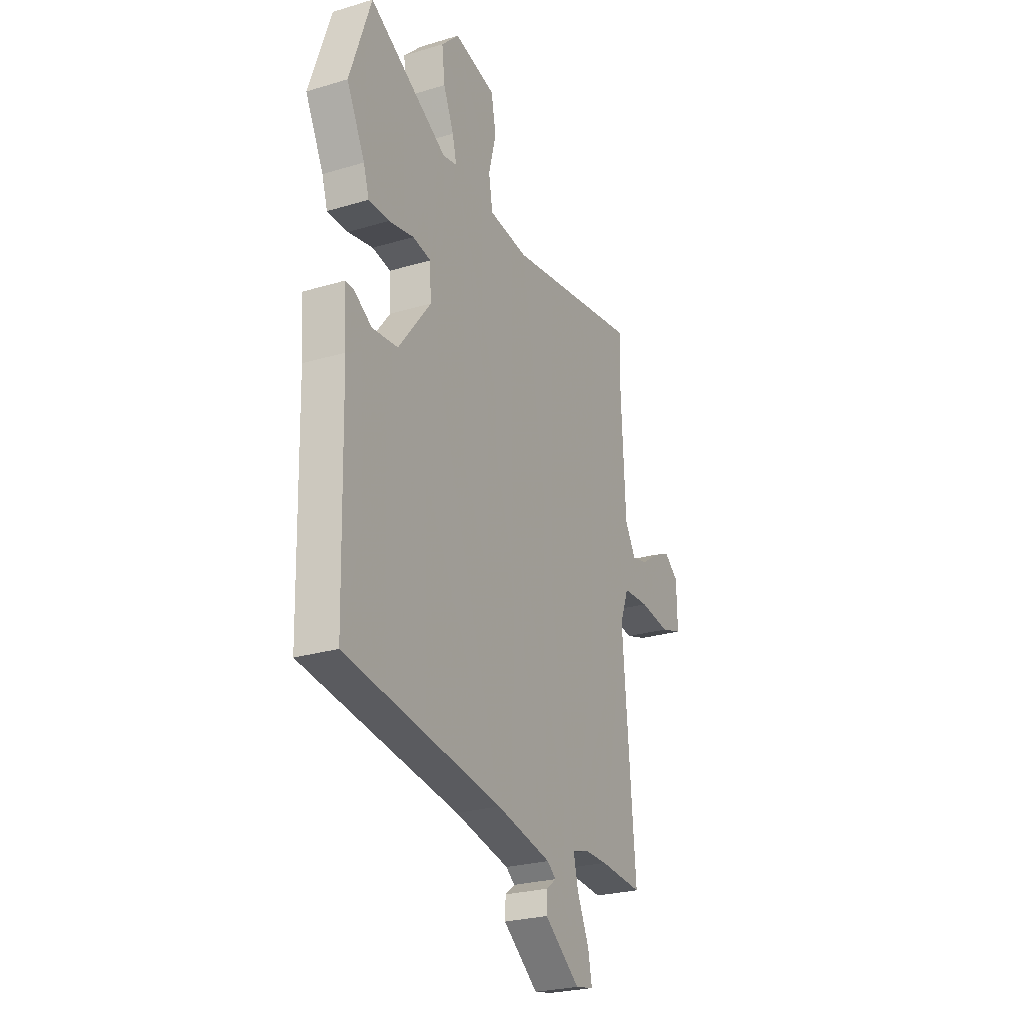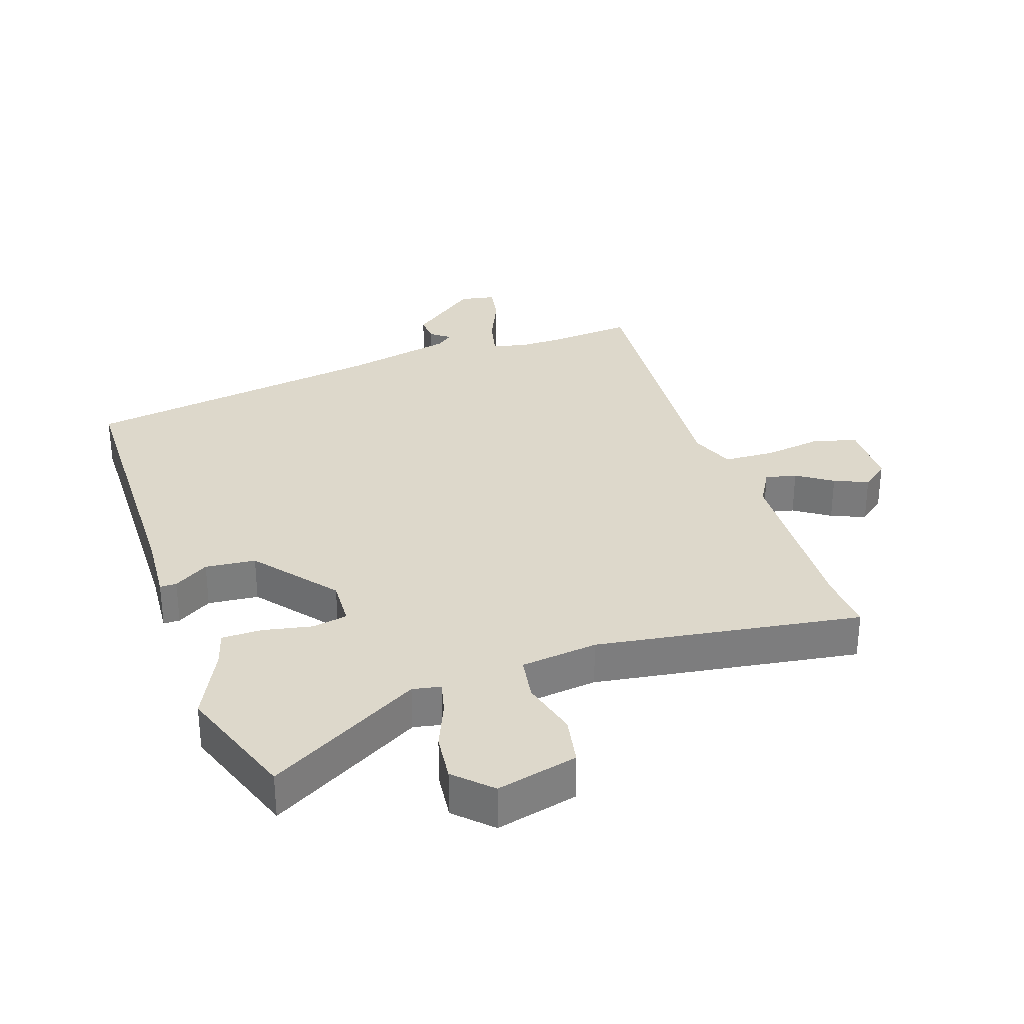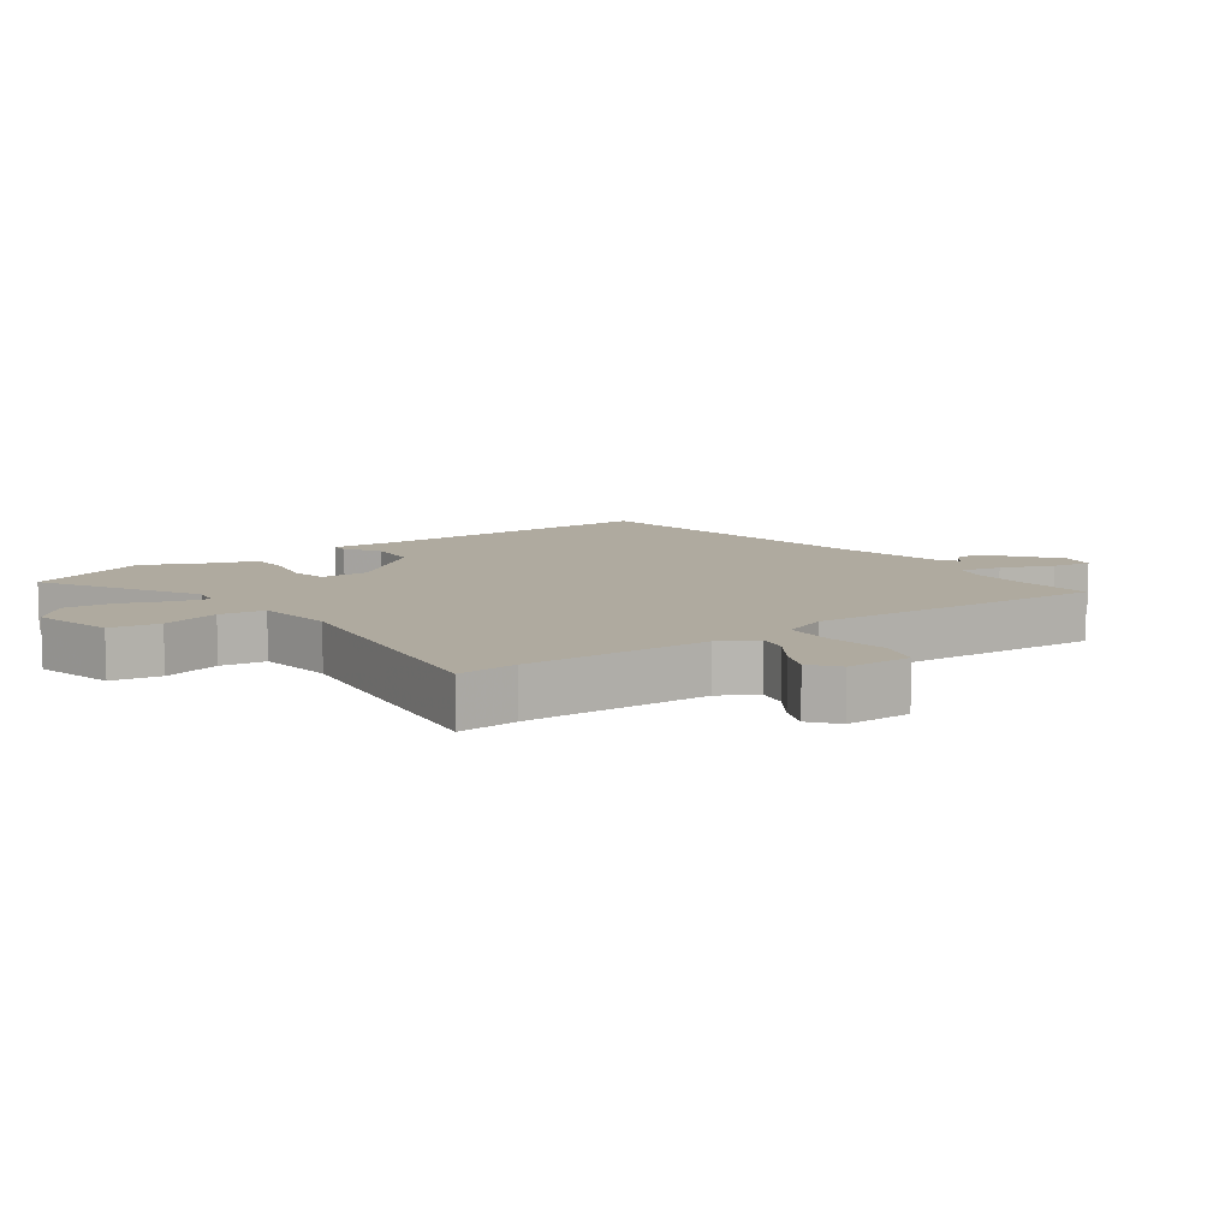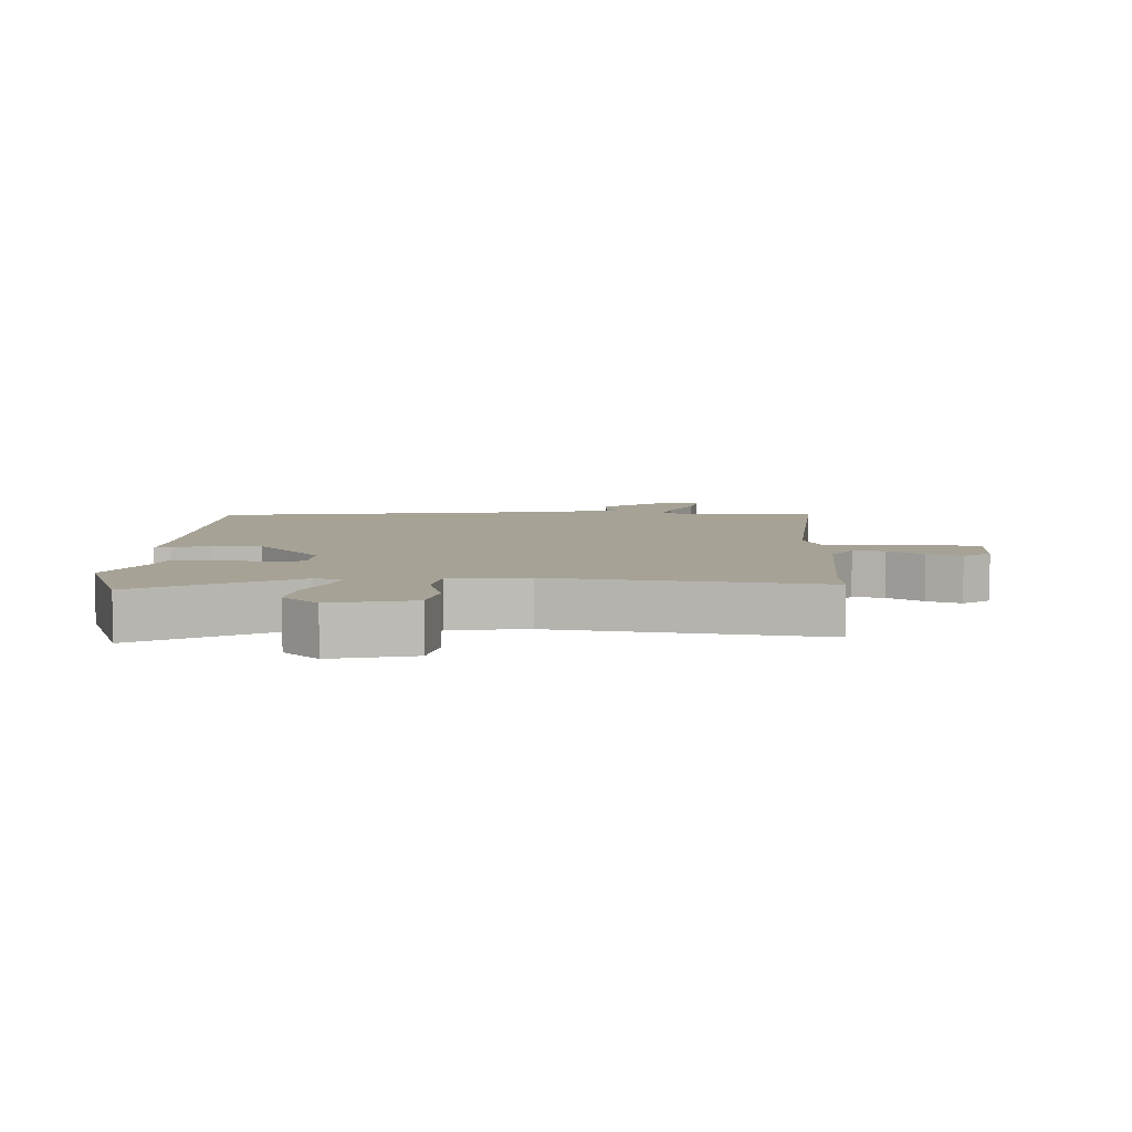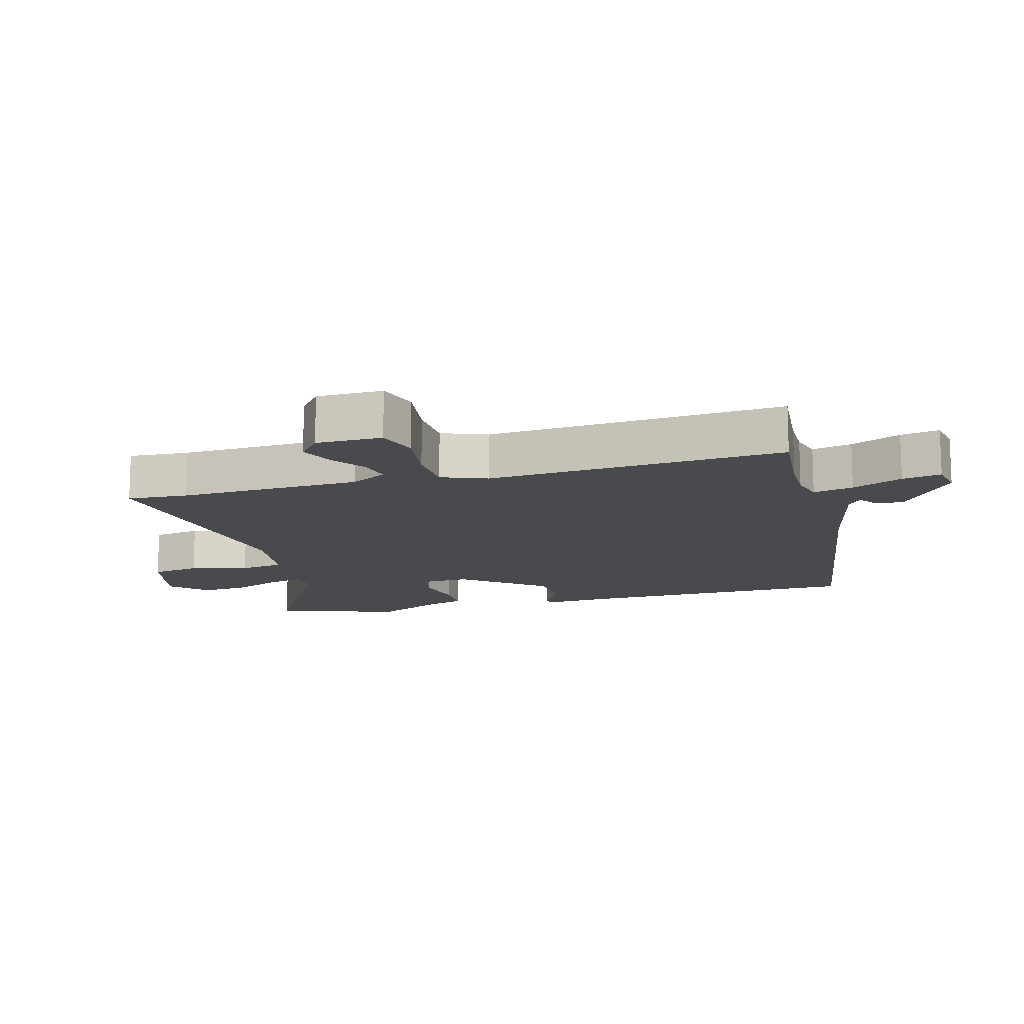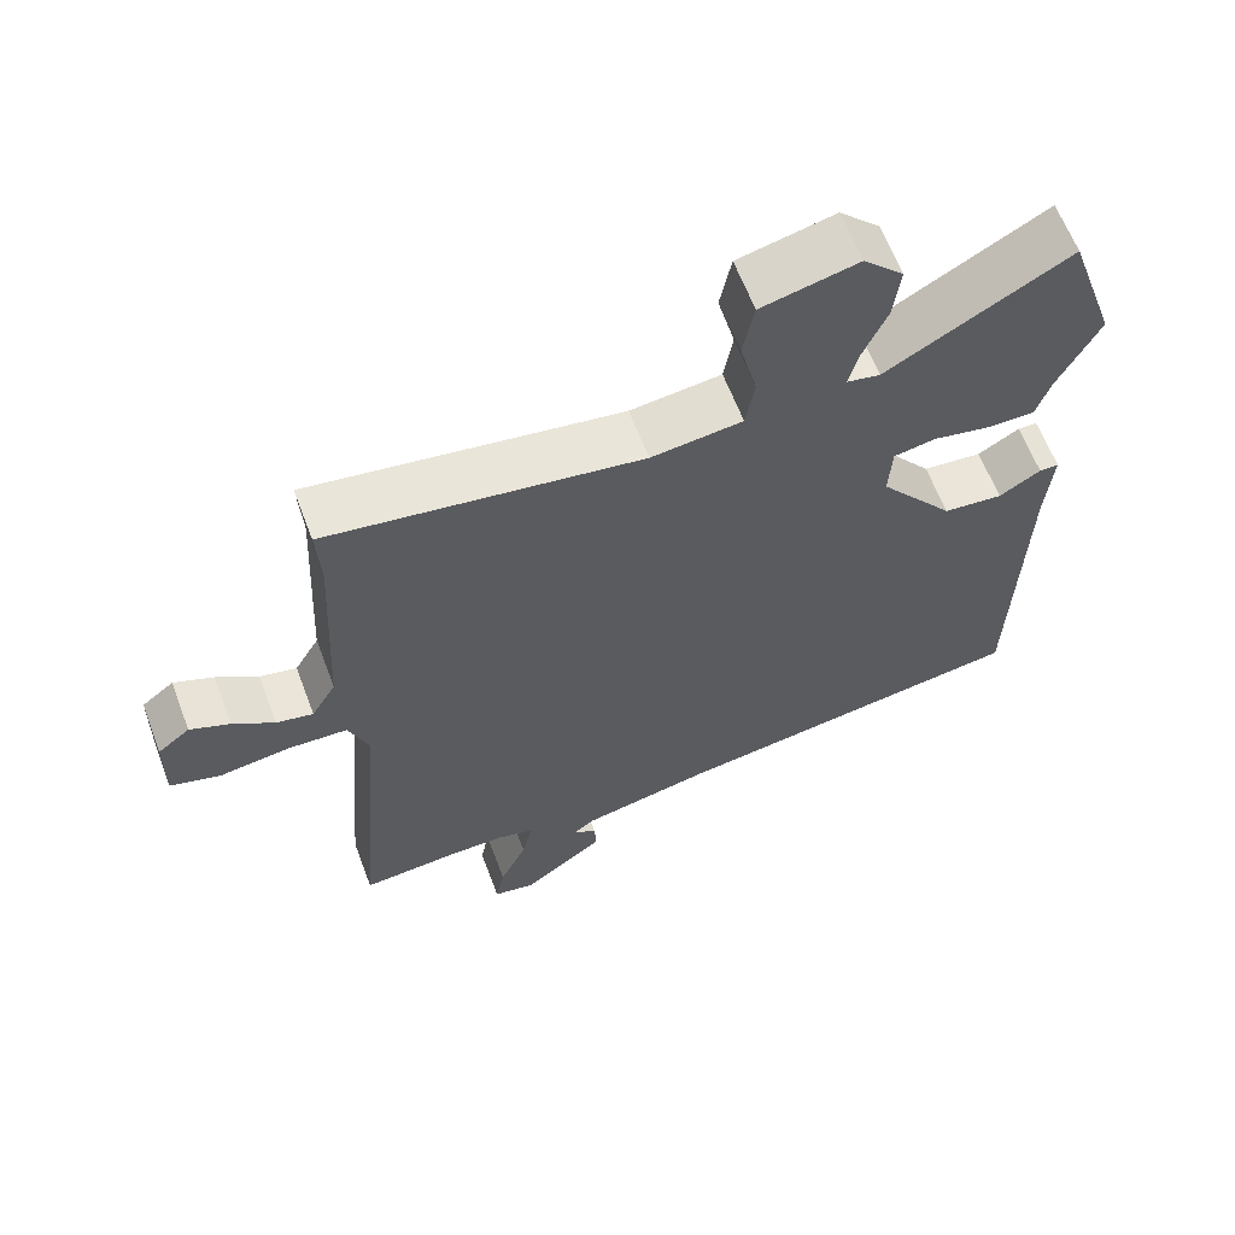
<metadata>
{"format":"obj","ext":"obj","renderer":"f3d","projection":"perspective","resolution":1024,"background":"white","views":[{"elev":-25.7,"azim":-64.4,"up":"+Z"},{"elev":31.3,"azim":-19.2,"up":"+Y"},{"elev":9.5,"azim":53.1,"up":"+Y"},{"elev":6.3,"azim":2.0,"up":"+Y"},{"elev":-13.4,"azim":104.8,"up":"+Y"},{"elev":62.9,"azim":159.3,"up":"+Z"}]}
</metadata>
<code>
v -0.517 0.07 0.449
v -0.451 0.07 0.641
v -0.209 0.07 0.505
v -0.165 0.07 0.514
v -0.178 0.07 0.566
v -0.21 0.07 0.64
v -0.219 0.07 0.715
v -0.165 0.07 0.769
v -0.037 0.07 0.739
v -0.022 0.07 0.662
v -0.045 0.07 0.571
v -0.033 0.07 0.501
v 0.088 0.07 0.487
v 0.503 0.07 0.552
v 0.498 0.07 0.458
v 0.513 0.07 0.171
v 0.546 0.07 0.114
v 0.595 0.07 0.125
v 0.65 0.07 0.163
v 0.703 0.07 0.186
v 0.746 0.07 0.152
v 0.748 0.07 0.048
v 0.682 0.07 0.027
v 0.588 0.07 0.04
v 0.508 0.07 0.036
v 0.481 0.07 -0.035
v 0.52 0.07 -0.502
v 0.387 0.07 -0.492
v 0.316 0.07 -0.492
v 0.266 0.07 -0.506
v 0.281 0.07 -0.569
v 0.317 0.07 -0.648
v 0.329 0.07 -0.709
v 0.273 0.07 -0.72
v 0.164 0.07 -0.637
v 0.166 0.07 -0.594
v 0.196 0.07 -0.571
v 0.169 0.07 -0.55
v -0.001 0.07 -0.514
v -0.484 0.07 -0.443
v -0.495 0.07 -0.001
v -0.504 0.07 0.111
v -0.478 0.07 0.111
v -0.423 0.07 0.077
v -0.344 0.07 0.085
v -0.244 0.07 0.213
v -0.248 0.07 0.288
v -0.304 0.07 0.298
v -0.381 0.07 0.282
v -0.444 0.07 0.282
v -0.461 0.07 0.337
v -0.517 0 0.449
v -0.451 0 0.641
v -0.209 0 0.505
v -0.165 0 0.514
v -0.178 0 0.566
v -0.21 0 0.64
v -0.219 0 0.715
v -0.165 0 0.769
v -0.037 0 0.739
v -0.022 0 0.662
v -0.045 0 0.571
v -0.033 0 0.501
v 0.088 0 0.487
v 0.503 0 0.552
v 0.498 0 0.458
v 0.513 0 0.171
v 0.546 0 0.114
v 0.595 0 0.125
v 0.65 0 0.163
v 0.703 0 0.186
v 0.746 0 0.152
v 0.748 0 0.048
v 0.682 0 0.027
v 0.588 0 0.04
v 0.508 0 0.036
v 0.481 0 -0.035
v 0.52 0 -0.502
v 0.387 0 -0.492
v 0.316 0 -0.492
v 0.266 0 -0.506
v 0.281 0 -0.569
v 0.317 0 -0.648
v 0.329 0 -0.709
v 0.273 0 -0.72
v 0.164 0 -0.637
v 0.166 0 -0.594
v 0.196 0 -0.571
v 0.169 0 -0.55
v -0.001 0 -0.514
v -0.484 0 -0.443
v -0.495 0 -0.001
v -0.504 0 0.111
v -0.478 0 0.111
v -0.423 0 0.077
v -0.344 0 0.085
v -0.244 0 0.213
v -0.248 0 0.288
v -0.304 0 0.298
v -0.381 0 0.282
v -0.444 0 0.282
v -0.461 0 0.337
f 48 49 50 51
f 1 2 3
f 51 1 3
f 48 51 3
f 47 48 3
f 46 47 3 4
f 41 42 43 44
f 41 44 45
f 40 41 45
f 39 40 45
f 38 39 45 46
f 35 36 37
f 34 35 37
f 33 34 37
f 32 33 37
f 31 32 37
f 38 46 4
f 37 38 4
f 31 37 4
f 30 31 4
f 26 27 28
f 26 28 29
f 22 23 24
f 21 22 24
f 20 21 24
f 19 20 24
f 18 19 24
f 17 18 24 25
f 16 17 25
f 15 16 25 26
f 13 14 15
f 9 10 11
f 8 9 11
f 7 8 11
f 6 7 11
f 5 6 11
f 5 11 12
f 4 5 12
f 30 4 12 13
f 26 29 30
f 15 26 30
f 13 15 30
f 102 101 100 99
f 54 53 52
f 54 52 102
f 54 102 99
f 54 99 98
f 55 54 98 97
f 95 94 93 92
f 96 95 92
f 96 92 91
f 96 91 90
f 97 96 90 89
f 88 87 86
f 88 86 85
f 88 85 84
f 88 84 83
f 88 83 82
f 55 97 89
f 55 89 88
f 55 88 82
f 55 82 81
f 79 78 77
f 80 79 77
f 75 74 73
f 75 73 72
f 75 72 71
f 75 71 70
f 75 70 69
f 76 75 69 68
f 76 68 67
f 77 76 67 66
f 66 65 64
f 62 61 60
f 62 60 59
f 62 59 58
f 62 58 57
f 62 57 56
f 63 62 56
f 63 56 55
f 64 63 55 81
f 81 80 77
f 81 77 66
f 81 66 64
f 1 52 53 2
f 2 53 54 3
f 3 54 55 4
f 4 55 56 5
f 5 56 57 6
f 6 57 58 7
f 7 58 59 8
f 8 59 60 9
f 9 60 61 10
f 10 61 62 11
f 11 62 63 12
f 12 63 64 13
f 13 64 65 14
f 14 65 66 15
f 15 66 67 16
f 16 67 68 17
f 17 68 69 18
f 18 69 70 19
f 19 70 71 20
f 20 71 72 21
f 21 72 73 22
f 22 73 74 23
f 23 74 75 24
f 24 75 76 25
f 25 76 77 26
f 26 77 78 27
f 27 78 79 28
f 28 79 80 29
f 29 80 81 30
f 30 81 82 31
f 31 82 83 32
f 32 83 84 33
f 33 84 85 34
f 34 85 86 35
f 35 86 87 36
f 36 87 88 37
f 37 88 89 38
f 38 89 90 39
f 39 90 91 40
f 40 91 92 41
f 41 92 93 42
f 42 93 94 43
f 43 94 95 44
f 44 95 96 45
f 45 96 97 46
f 46 97 98 47
f 47 98 99 48
f 48 99 100 49
f 49 100 101 50
f 50 101 102 51
f 51 102 52 1

</code>
